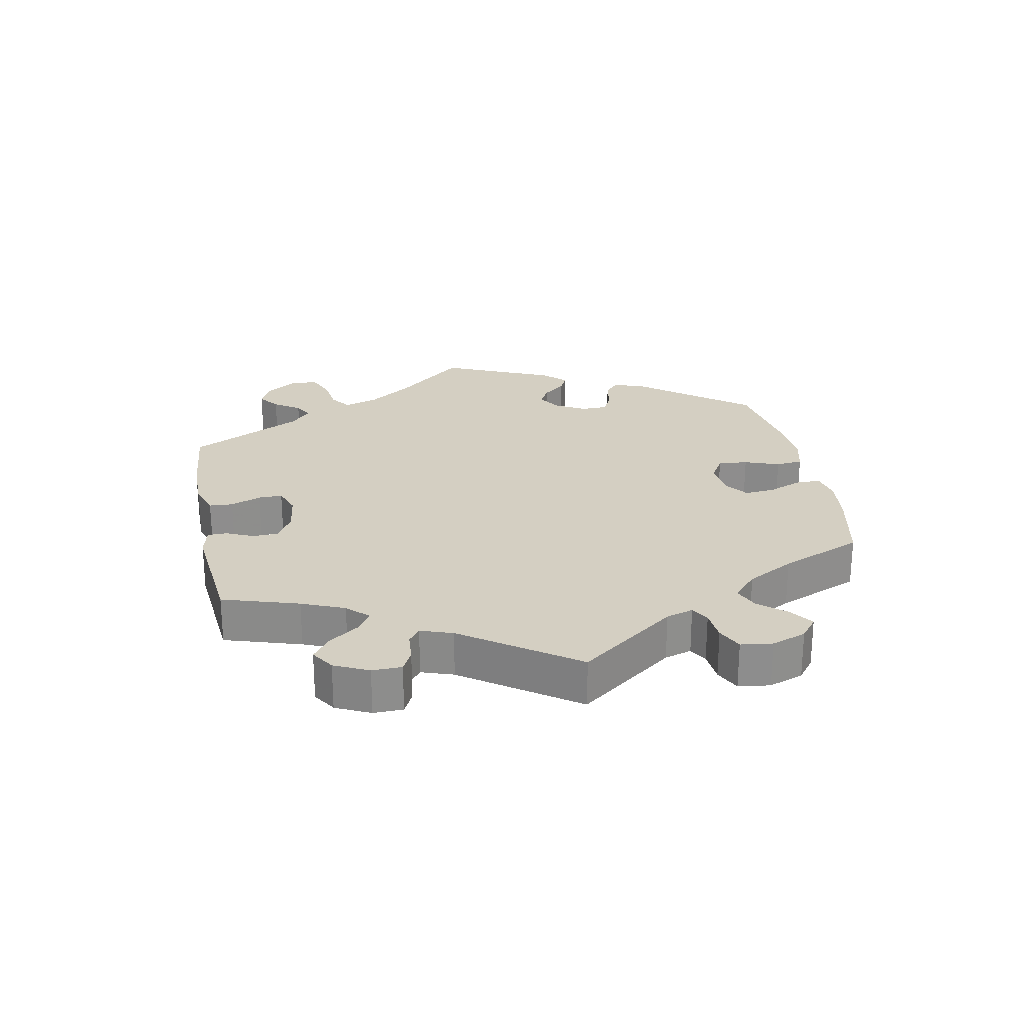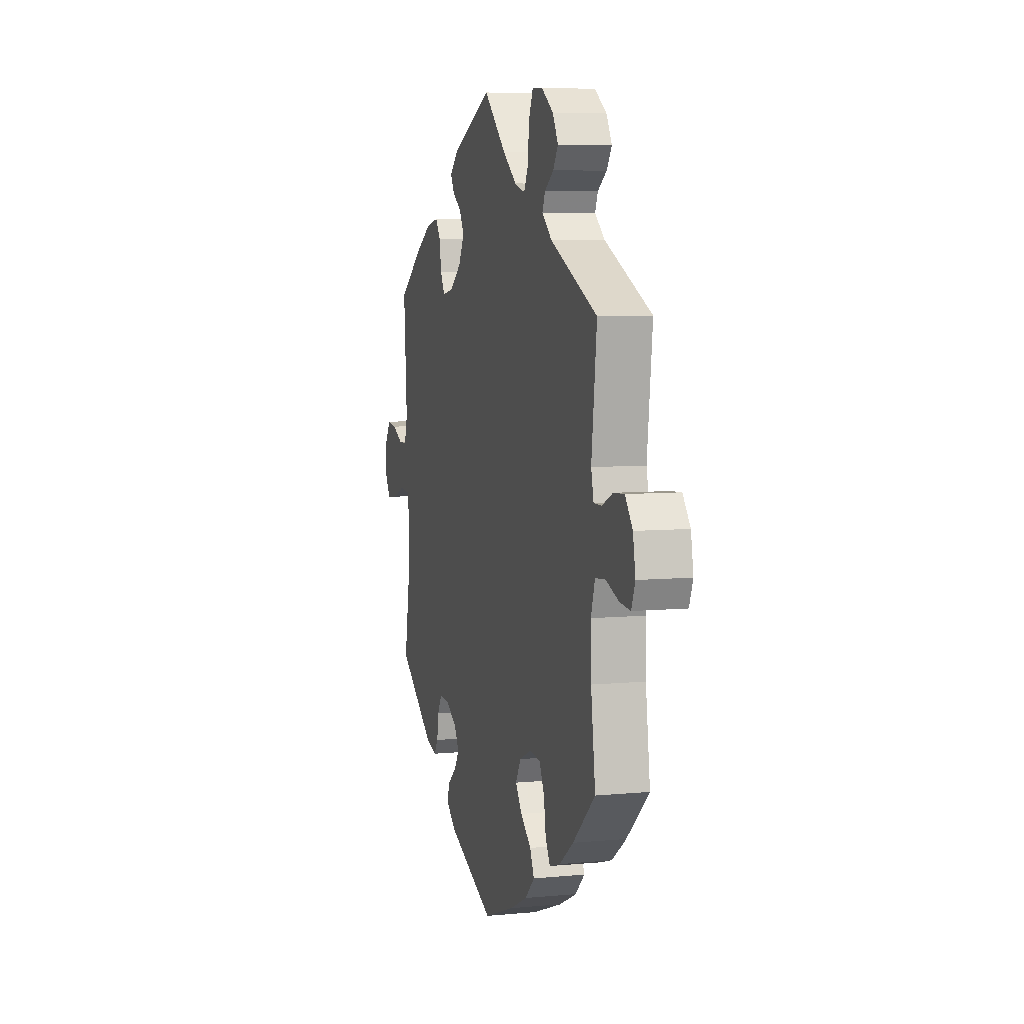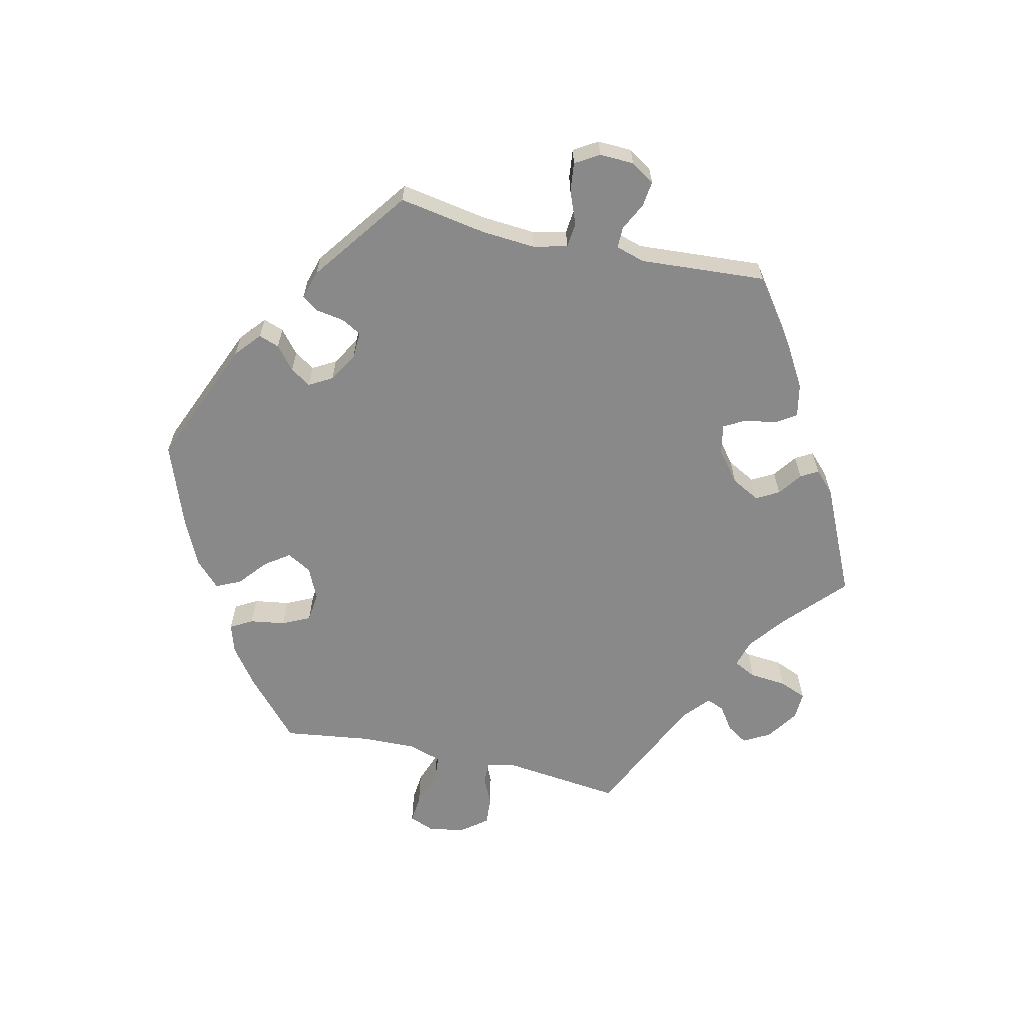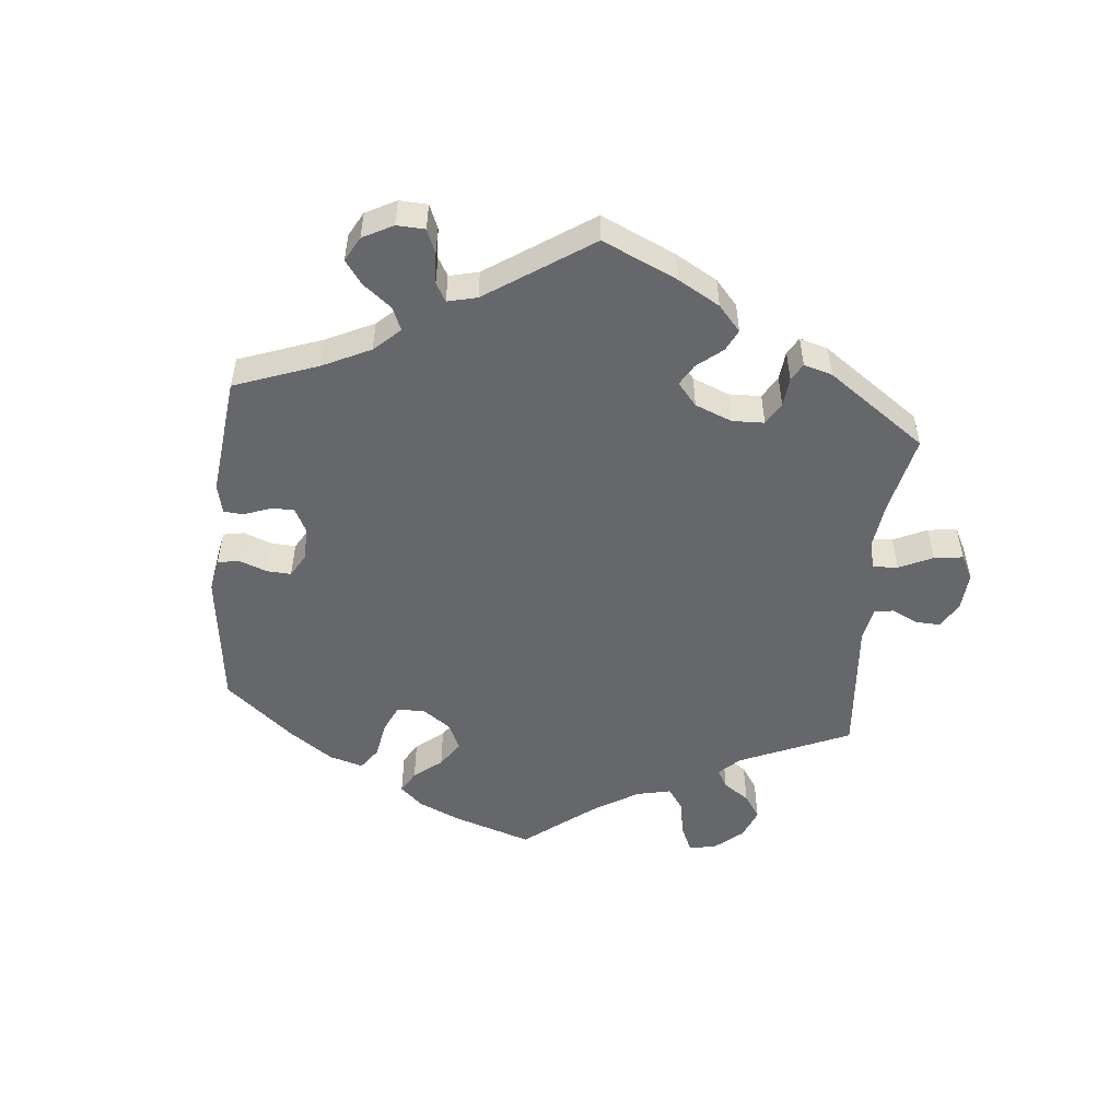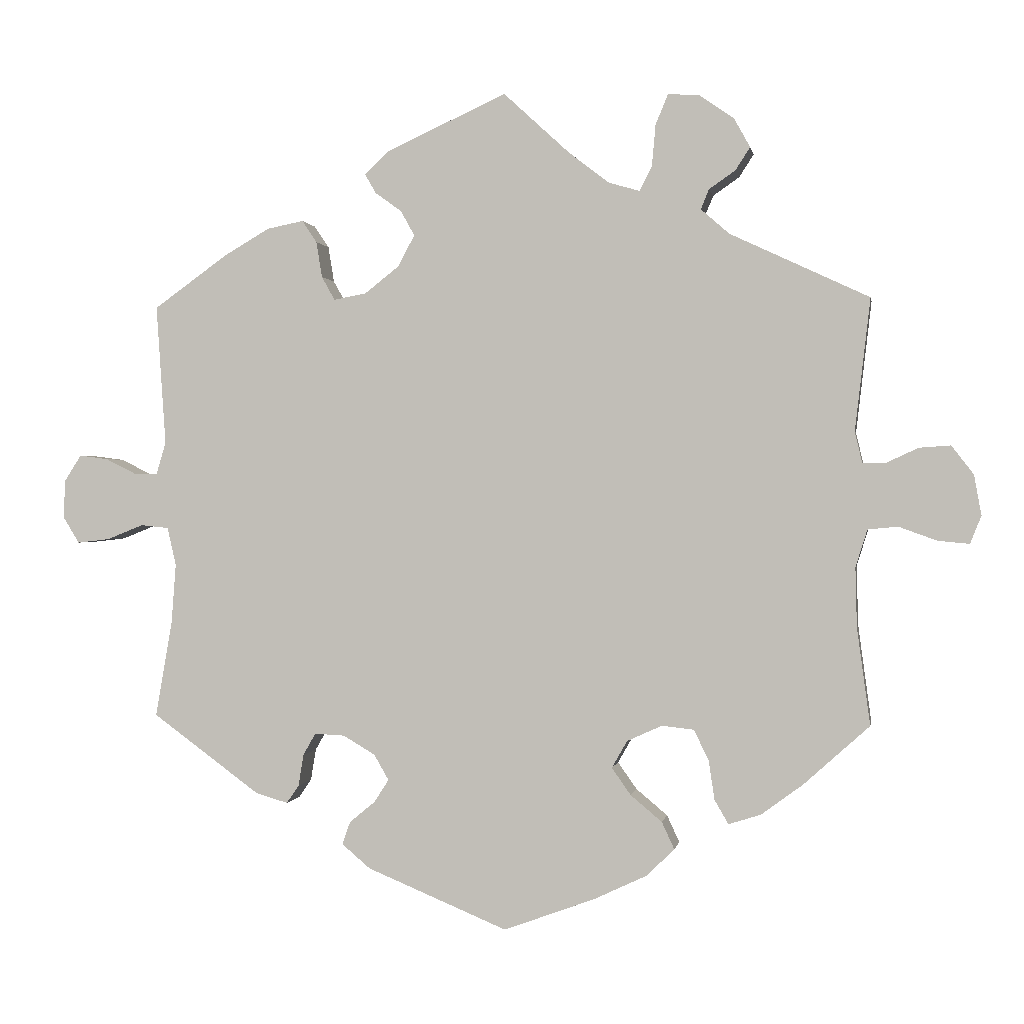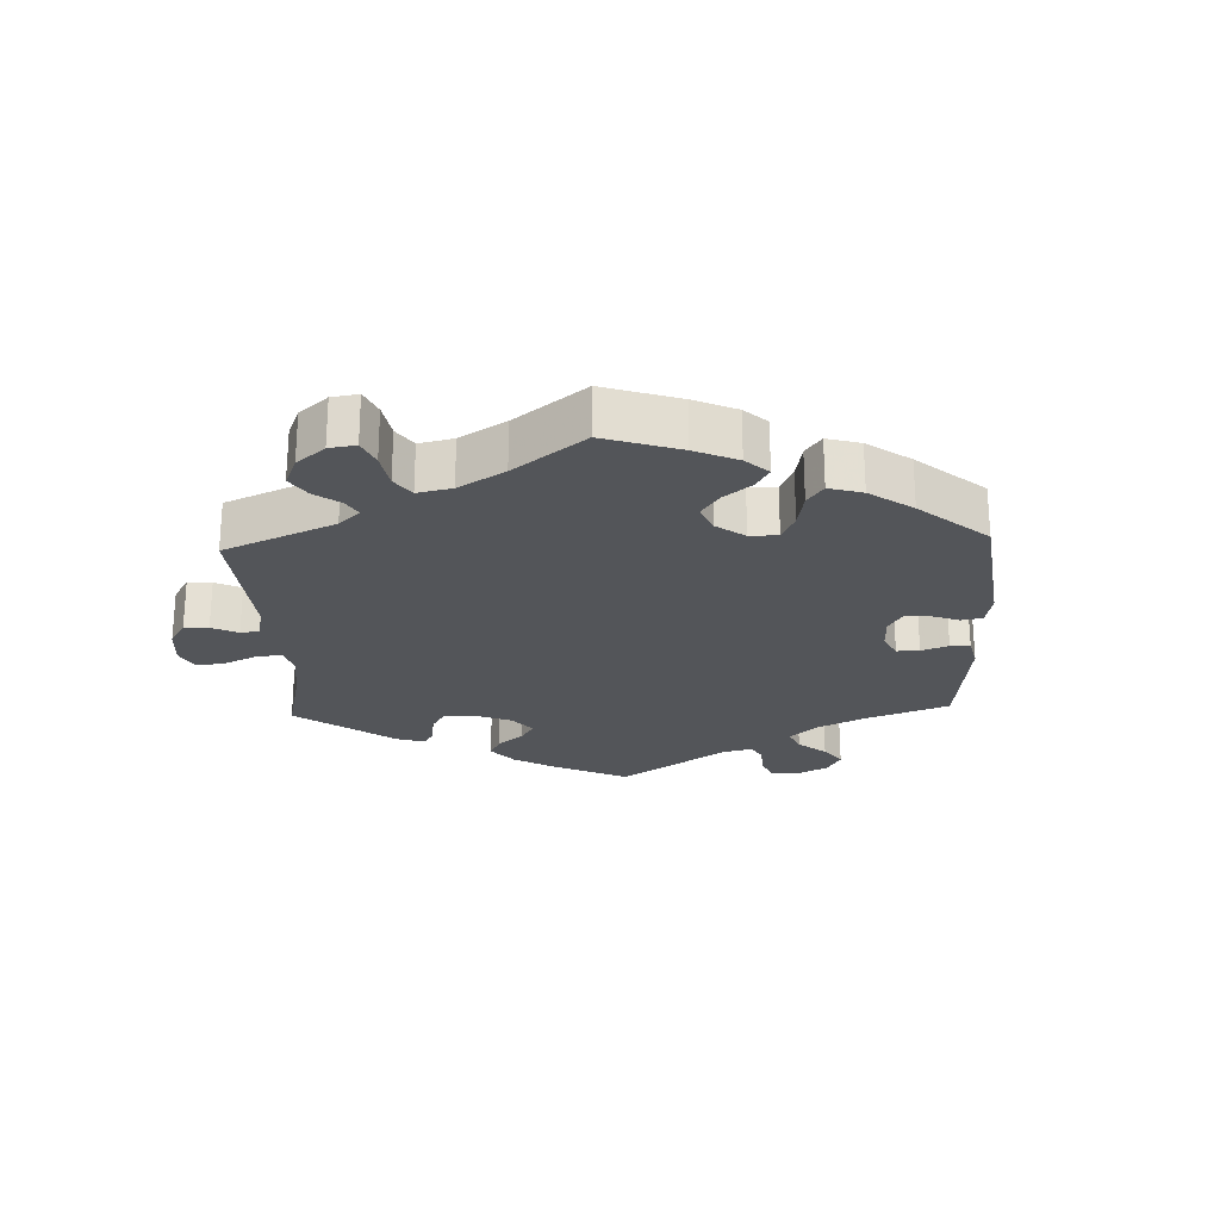
<metadata>
{"format":"obj","ext":"obj","renderer":"f3d","projection":"perspective","resolution":1024,"background":"white","views":[{"elev":25.7,"azim":48.9,"up":"+Y"},{"elev":6.7,"azim":74.3,"up":"+Z"},{"elev":-63.0,"azim":-102.8,"up":"+Y"},{"elev":-52.1,"azim":-65.7,"up":"+Y"},{"elev":0.3,"azim":9.6,"up":"+Z"},{"elev":-24.4,"azim":122.3,"up":"+Y"}]}
</metadata>
<code>
v -0.4 0.07 0.361
v -0.337 0.07 0.398
v -0.287 0.07 0.408
v -0.267 0.07 0.378
v -0.259 0.07 0.329
v -0.241 0.07 0.297
v -0.197 0.07 0.305
v -0.15 0.07 0.342
v -0.127 0.07 0.385
v -0.146 0.07 0.419
v -0.182 0.07 0.445
v -0.197 0.07 0.471
v -0.165 0.07 0.502
v 0 0.07 0.578
v 0.09 0.07 0.495
v 0.146 0.07 0.452
v 0.188 0.07 0.44
v 0.205 0.07 0.474
v 0.21 0.07 0.53
v 0.227 0.07 0.571
v 0.269 0.07 0.569
v 0.317 0.07 0.536
v 0.339 0.07 0.496
v 0.319 0.07 0.465
v 0.283 0.07 0.44
v 0.272 0.07 0.413
v 0.311 0.07 0.379
v 0.501 0.07 0.29
v 0.48 0.07 0.109
v 0.49 0.07 0.067
v 0.522 0.07 0.067
v 0.565 0.07 0.087
v 0.608 0.07 0.09
v 0.638 0.07 0.051
v 0.648 0.07 -0.004
v 0.633 0.07 -0.042
v 0.59 0.07 -0.038
v 0.538 0.07 -0.019
v 0.497 0.07 -0.023
v 0.481 0.07 -0.074
v 0.483 0.07 -0.155
v 0.501 0.07 -0.288
v 0.411 0.07 -0.369
v 0.354 0.07 -0.411
v 0.31 0.07 -0.425
v 0.291 0.07 -0.392
v 0.283 0.07 -0.339
v 0.263 0.07 -0.297
v 0.219 0.07 -0.292
v 0.171 0.07 -0.314
v 0.15 0.07 -0.351
v 0.176 0.07 -0.388
v 0.219 0.07 -0.424
v 0.236 0.07 -0.461
v 0.198 0.07 -0.498
v 0.126 0.07 -0.532
v 0.001 0.07 -0.578
v -0.191 0.07 -0.498
v -0.23 0.07 -0.465
v -0.219 0.07 -0.434
v -0.184 0.07 -0.405
v -0.164 0.07 -0.374
v -0.184 0.07 -0.339
v -0.228 0.07 -0.313
v -0.269 0.07 -0.311
v -0.286 0.07 -0.341
v -0.293 0.07 -0.384
v -0.31 0.07 -0.409
v -0.354 0.07 -0.396
v -0.501 0.07 -0.288
v -0.478 0.07 -0.155
v -0.472 0.07 -0.075
v -0.484 0.07 -0.023
v -0.522 0.07 -0.019
v -0.572 0.07 -0.039
v -0.616 0.07 -0.044
v -0.638 0.07 -0.008
v -0.636 0.07 0.044
v -0.613 0.07 0.08
v -0.574 0.07 0.075
v -0.532 0.07 0.054
v -0.5 0.07 0.054
v -0.487 0.07 0.098
v -0.5 0.07 0.289
v -0.4 0 0.361
v -0.337 0 0.398
v -0.287 0 0.408
v -0.267 0 0.378
v -0.259 0 0.329
v -0.241 0 0.297
v -0.197 0 0.305
v -0.15 0 0.342
v -0.127 0 0.385
v -0.146 0 0.419
v -0.182 0 0.445
v -0.197 0 0.471
v -0.165 0 0.502
v 0 0 0.578
v 0.09 0 0.495
v 0.146 0 0.452
v 0.188 0 0.44
v 0.205 0 0.474
v 0.21 0 0.53
v 0.227 0 0.571
v 0.269 0 0.569
v 0.317 0 0.536
v 0.339 0 0.496
v 0.319 0 0.465
v 0.283 0 0.44
v 0.272 0 0.413
v 0.311 0 0.379
v 0.501 0 0.29
v 0.48 0 0.109
v 0.49 0 0.067
v 0.522 0 0.067
v 0.565 0 0.087
v 0.608 0 0.09
v 0.638 0 0.051
v 0.648 0 -0.004
v 0.633 0 -0.042
v 0.59 0 -0.038
v 0.538 0 -0.019
v 0.497 0 -0.023
v 0.481 0 -0.074
v 0.483 0 -0.155
v 0.501 0 -0.288
v 0.411 0 -0.369
v 0.354 0 -0.411
v 0.31 0 -0.425
v 0.291 0 -0.392
v 0.283 0 -0.339
v 0.263 0 -0.297
v 0.219 0 -0.292
v 0.171 0 -0.314
v 0.15 0 -0.351
v 0.176 0 -0.388
v 0.219 0 -0.424
v 0.236 0 -0.461
v 0.198 0 -0.498
v 0.126 0 -0.532
v 0.001 0 -0.578
v -0.191 0 -0.498
v -0.23 0 -0.465
v -0.219 0 -0.434
v -0.184 0 -0.405
v -0.164 0 -0.374
v -0.184 0 -0.339
v -0.228 0 -0.313
v -0.269 0 -0.311
v -0.286 0 -0.341
v -0.293 0 -0.384
v -0.31 0 -0.409
v -0.354 0 -0.396
v -0.501 0 -0.288
v -0.478 0 -0.155
v -0.472 0 -0.075
v -0.484 0 -0.023
v -0.522 0 -0.019
v -0.572 0 -0.039
v -0.616 0 -0.044
v -0.638 0 -0.008
v -0.636 0 0.044
v -0.613 0 0.08
v -0.574 0 0.075
v -0.532 0 0.054
v -0.5 0 0.054
v -0.487 0 0.098
v -0.5 0 0.289
f 83 84 1 2
f 82 83 2 3
f 78 79 80 81
f 78 81 82
f 77 78 82
f 74 75 76 77
f 74 77 82
f 73 74 82 3
f 68 69 70 71
f 66 67 68 71
f 65 66 71 72
f 64 65 72 73
f 58 59 60 61
f 58 61 62
f 57 58 62
f 56 57 62 63
f 52 53 54 55
f 51 52 55 56
f 44 45 46 47
f 44 47 48
f 41 42 43 44
f 40 41 44 48
f 39 40 48 49
f 35 36 37 38
f 35 38 39
f 34 35 39
f 31 32 33 34
f 30 31 34 39
f 29 30 39 49
f 27 28 29 49
f 22 23 24 25
f 22 25 26
f 21 22 26
f 18 19 20 21
f 17 18 21 26
f 16 17 26 27
f 12 13 14 15
f 10 11 12 15
f 9 10 15 16
f 8 9 16 27
f 73 3 4 5
f 63 64 73 5
f 51 56 63
f 50 51 63
f 7 8 27 49
f 6 7 49 50
f 63 5 6
f 6 50 63
f 86 85 168 167
f 87 86 167 166
f 165 164 163 162
f 166 165 162
f 166 162 161
f 161 160 159 158
f 166 161 158
f 87 166 158 157
f 155 154 153 152
f 155 152 151 150
f 156 155 150 149
f 157 156 149 148
f 145 144 143 142
f 146 145 142
f 146 142 141
f 147 146 141 140
f 139 138 137 136
f 140 139 136 135
f 131 130 129 128
f 132 131 128
f 128 127 126 125
f 132 128 125 124
f 133 132 124 123
f 122 121 120 119
f 123 122 119
f 123 119 118
f 118 117 116 115
f 123 118 115 114
f 133 123 114 113
f 133 113 112 111
f 109 108 107 106
f 110 109 106
f 110 106 105
f 105 104 103 102
f 110 105 102 101
f 111 110 101 100
f 99 98 97 96
f 99 96 95 94
f 100 99 94 93
f 111 100 93 92
f 89 88 87 157
f 89 157 148 147
f 147 140 135
f 147 135 134
f 133 111 92 91
f 134 133 91 90
f 90 89 147
f 147 134 90
f 1 85 86 2
f 2 86 87 3
f 3 87 88 4
f 4 88 89 5
f 5 89 90 6
f 6 90 91 7
f 7 91 92 8
f 8 92 93 9
f 9 93 94 10
f 10 94 95 11
f 11 95 96 12
f 12 96 97 13
f 13 97 98 14
f 14 98 99 15
f 15 99 100 16
f 16 100 101 17
f 17 101 102 18
f 18 102 103 19
f 19 103 104 20
f 20 104 105 21
f 21 105 106 22
f 22 106 107 23
f 23 107 108 24
f 24 108 109 25
f 25 109 110 26
f 26 110 111 27
f 27 111 112 28
f 28 112 113 29
f 29 113 114 30
f 30 114 115 31
f 31 115 116 32
f 32 116 117 33
f 33 117 118 34
f 34 118 119 35
f 35 119 120 36
f 36 120 121 37
f 37 121 122 38
f 38 122 123 39
f 39 123 124 40
f 40 124 125 41
f 41 125 126 42
f 42 126 127 43
f 43 127 128 44
f 44 128 129 45
f 45 129 130 46
f 46 130 131 47
f 47 131 132 48
f 48 132 133 49
f 49 133 134 50
f 50 134 135 51
f 51 135 136 52
f 52 136 137 53
f 53 137 138 54
f 54 138 139 55
f 55 139 140 56
f 56 140 141 57
f 57 141 142 58
f 58 142 143 59
f 59 143 144 60
f 60 144 145 61
f 61 145 146 62
f 62 146 147 63
f 63 147 148 64
f 64 148 149 65
f 65 149 150 66
f 66 150 151 67
f 67 151 152 68
f 68 152 153 69
f 69 153 154 70
f 70 154 155 71
f 71 155 156 72
f 72 156 157 73
f 73 157 158 74
f 74 158 159 75
f 75 159 160 76
f 76 160 161 77
f 77 161 162 78
f 78 162 163 79
f 79 163 164 80
f 80 164 165 81
f 81 165 166 82
f 82 166 167 83
f 83 167 168 84
f 84 168 85 1

</code>
